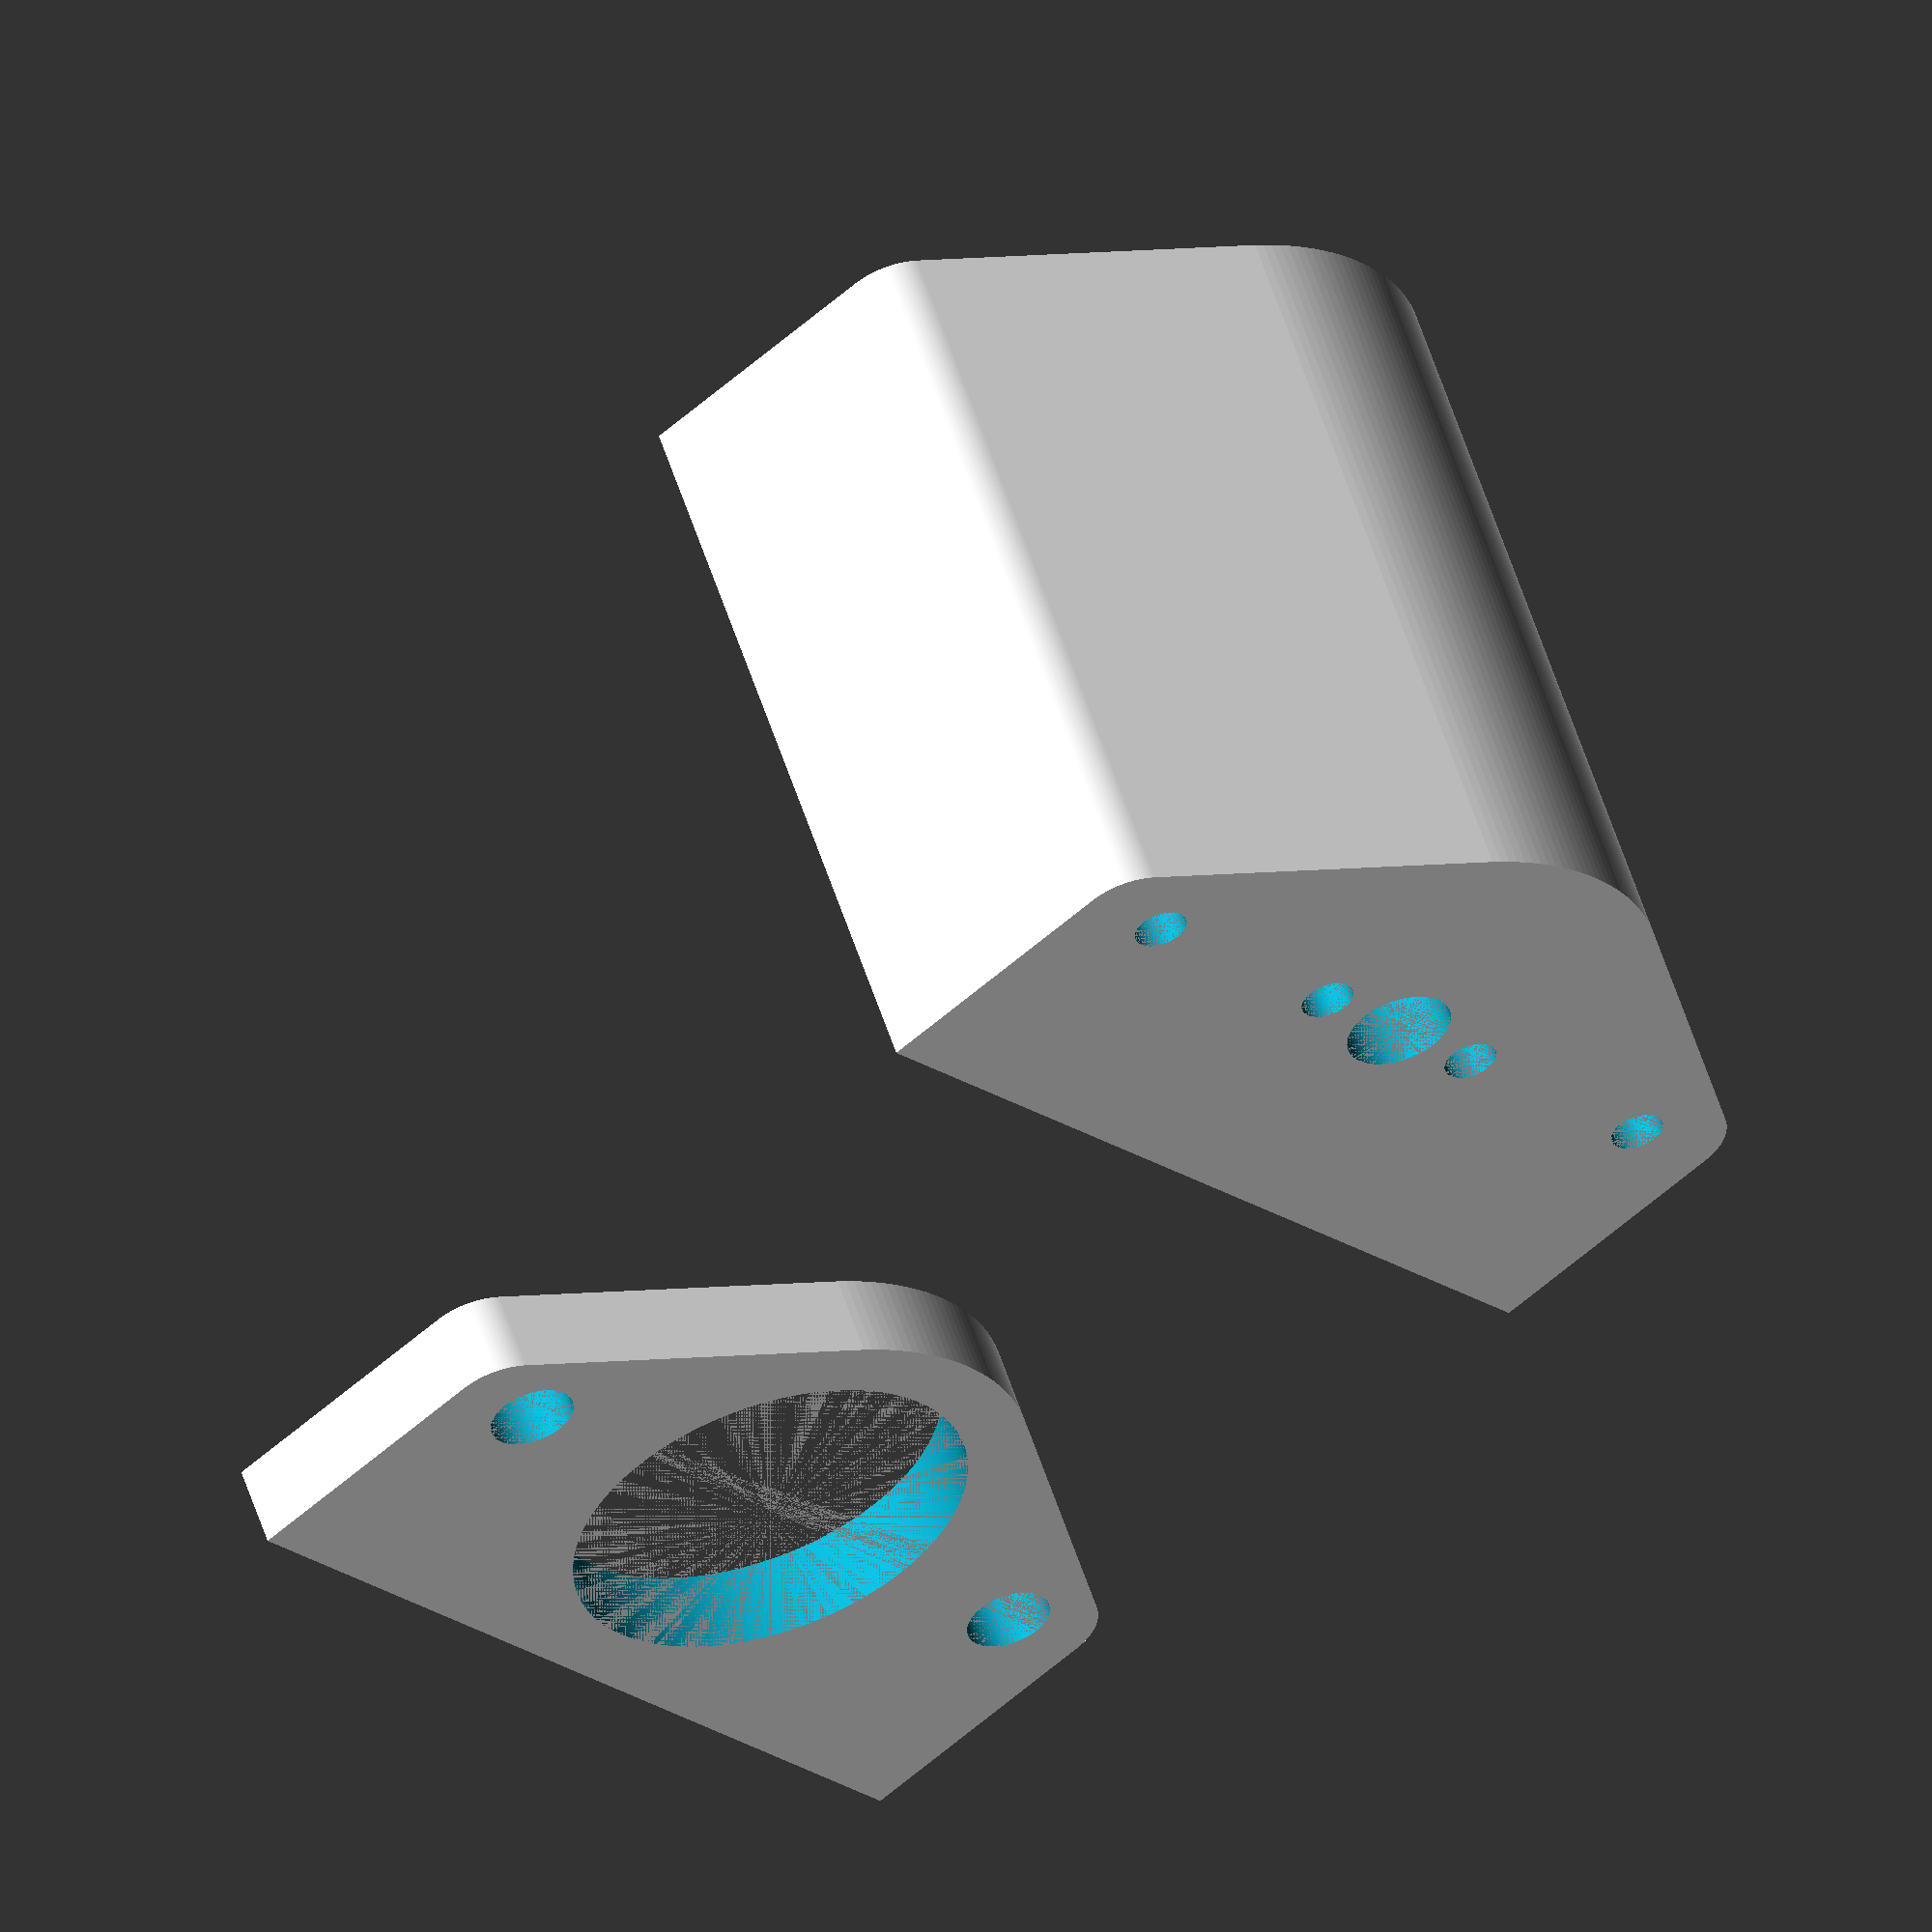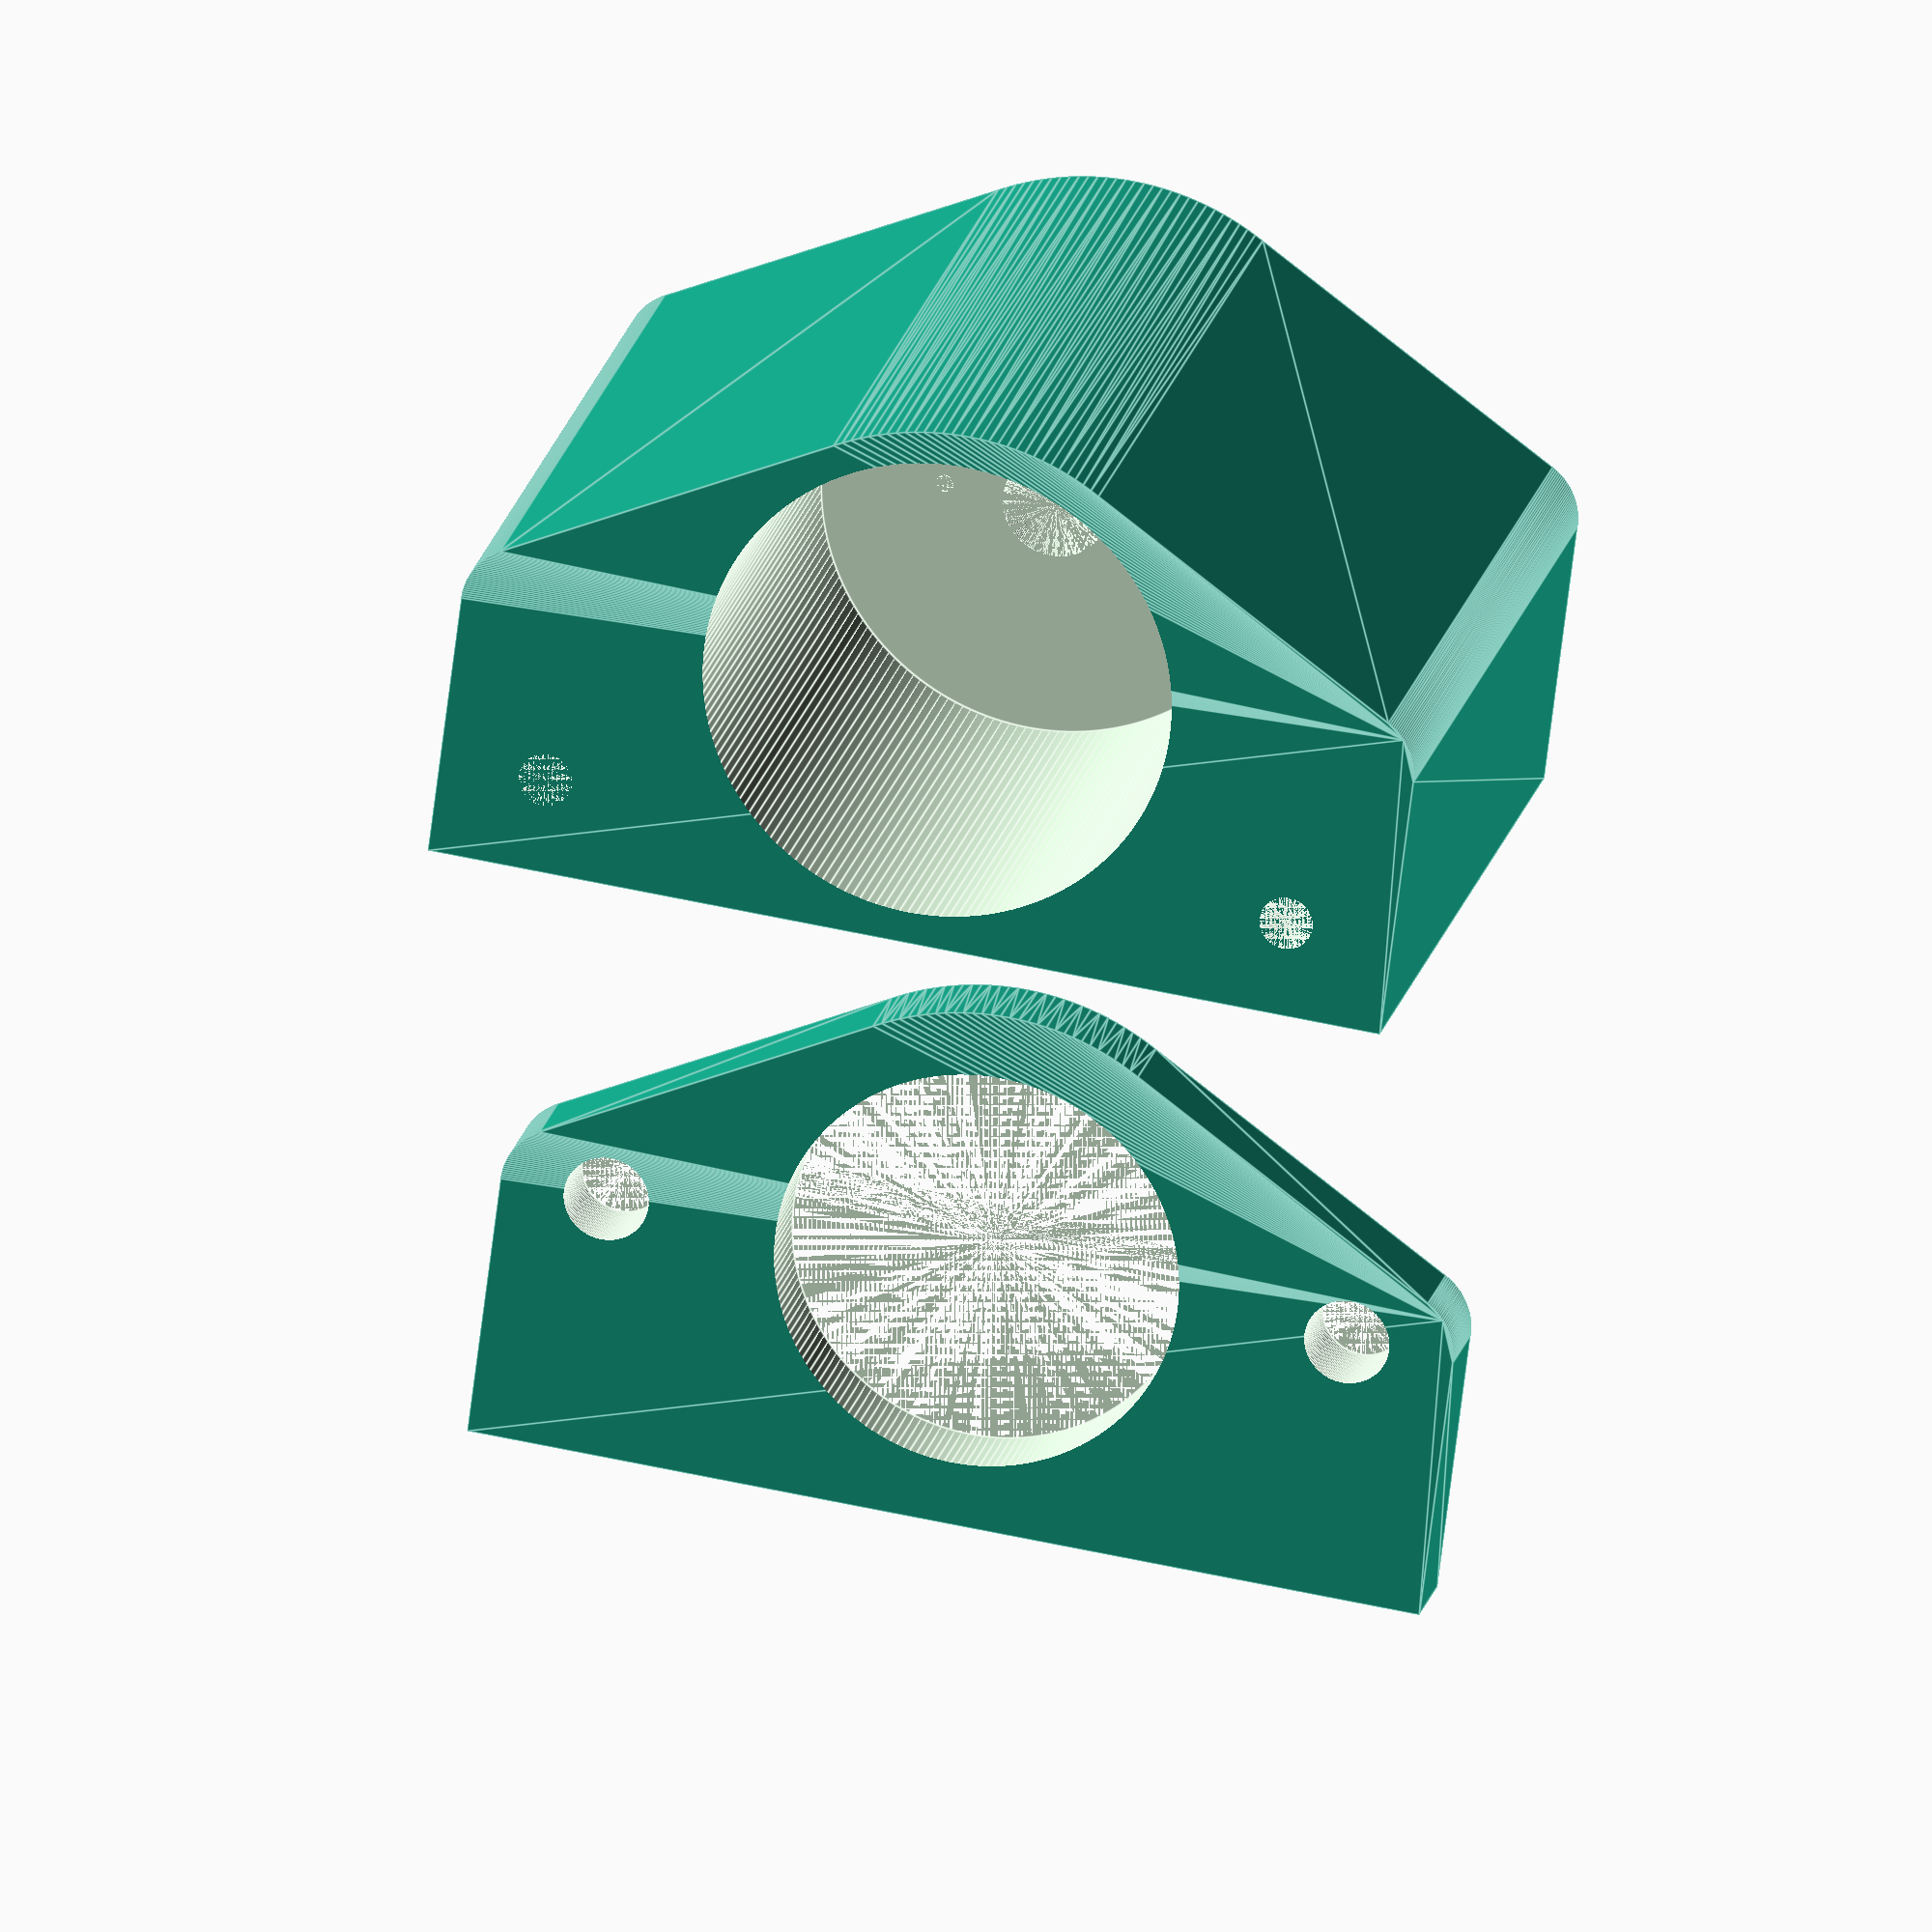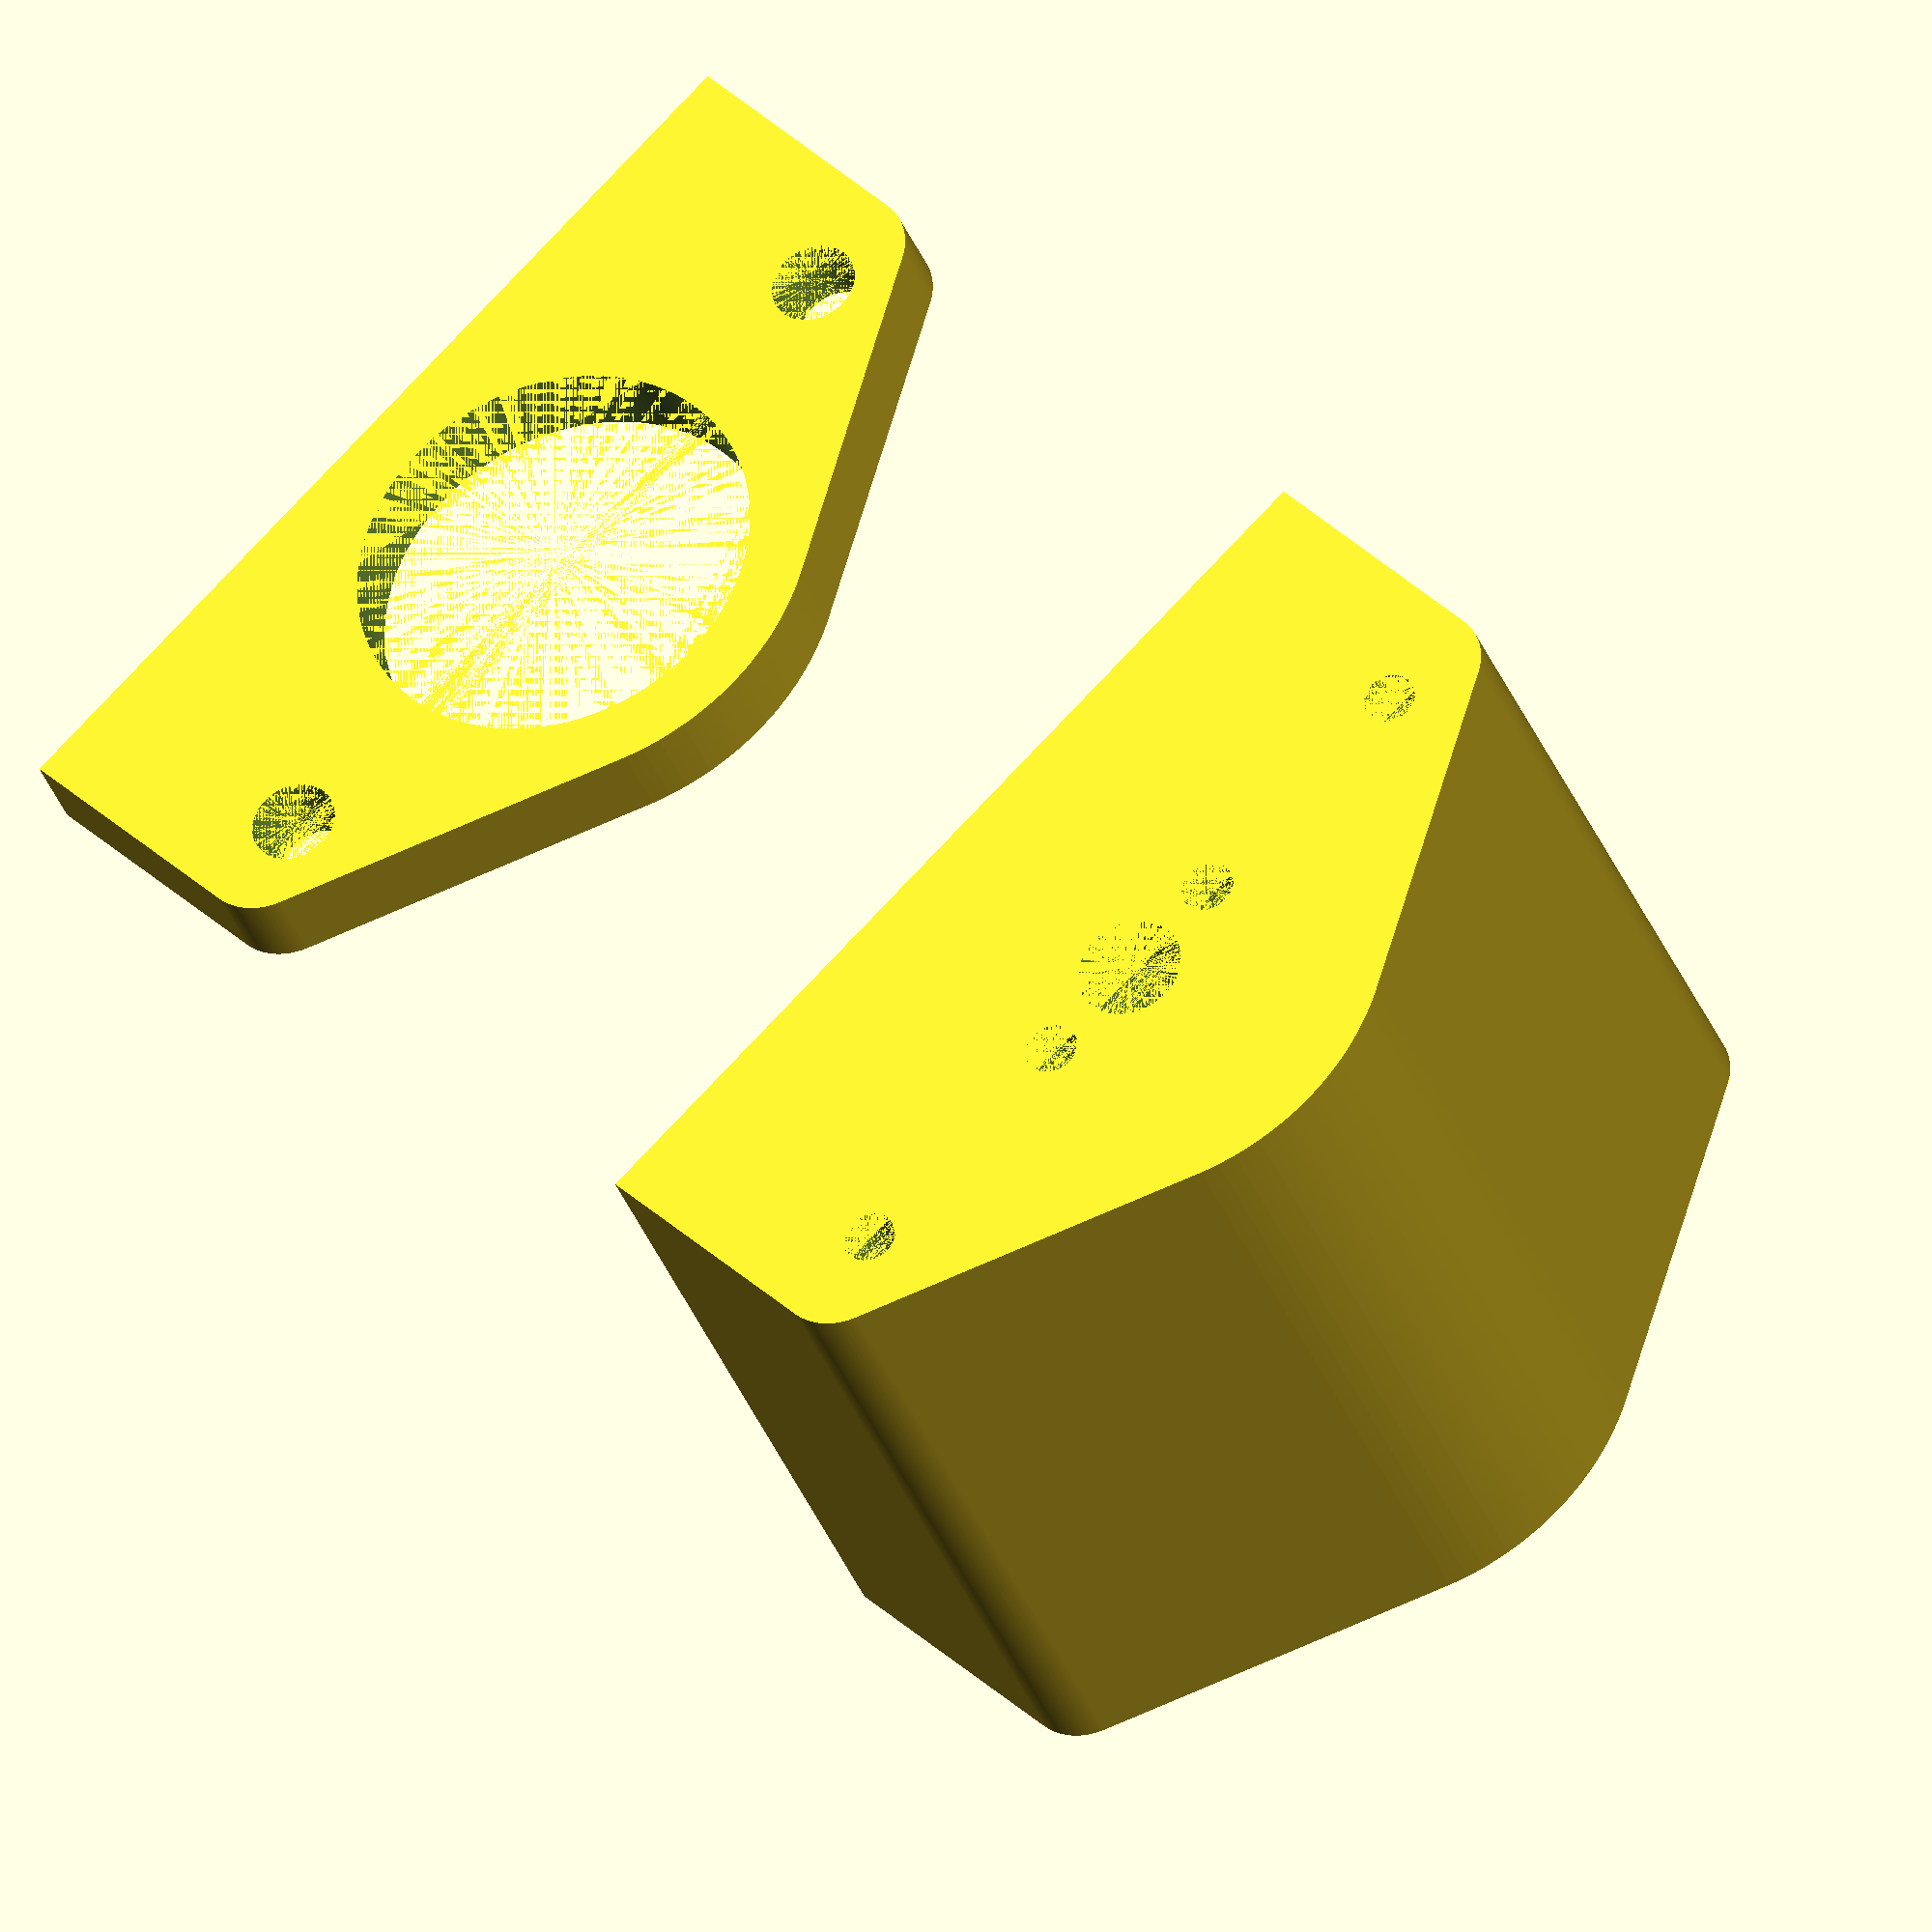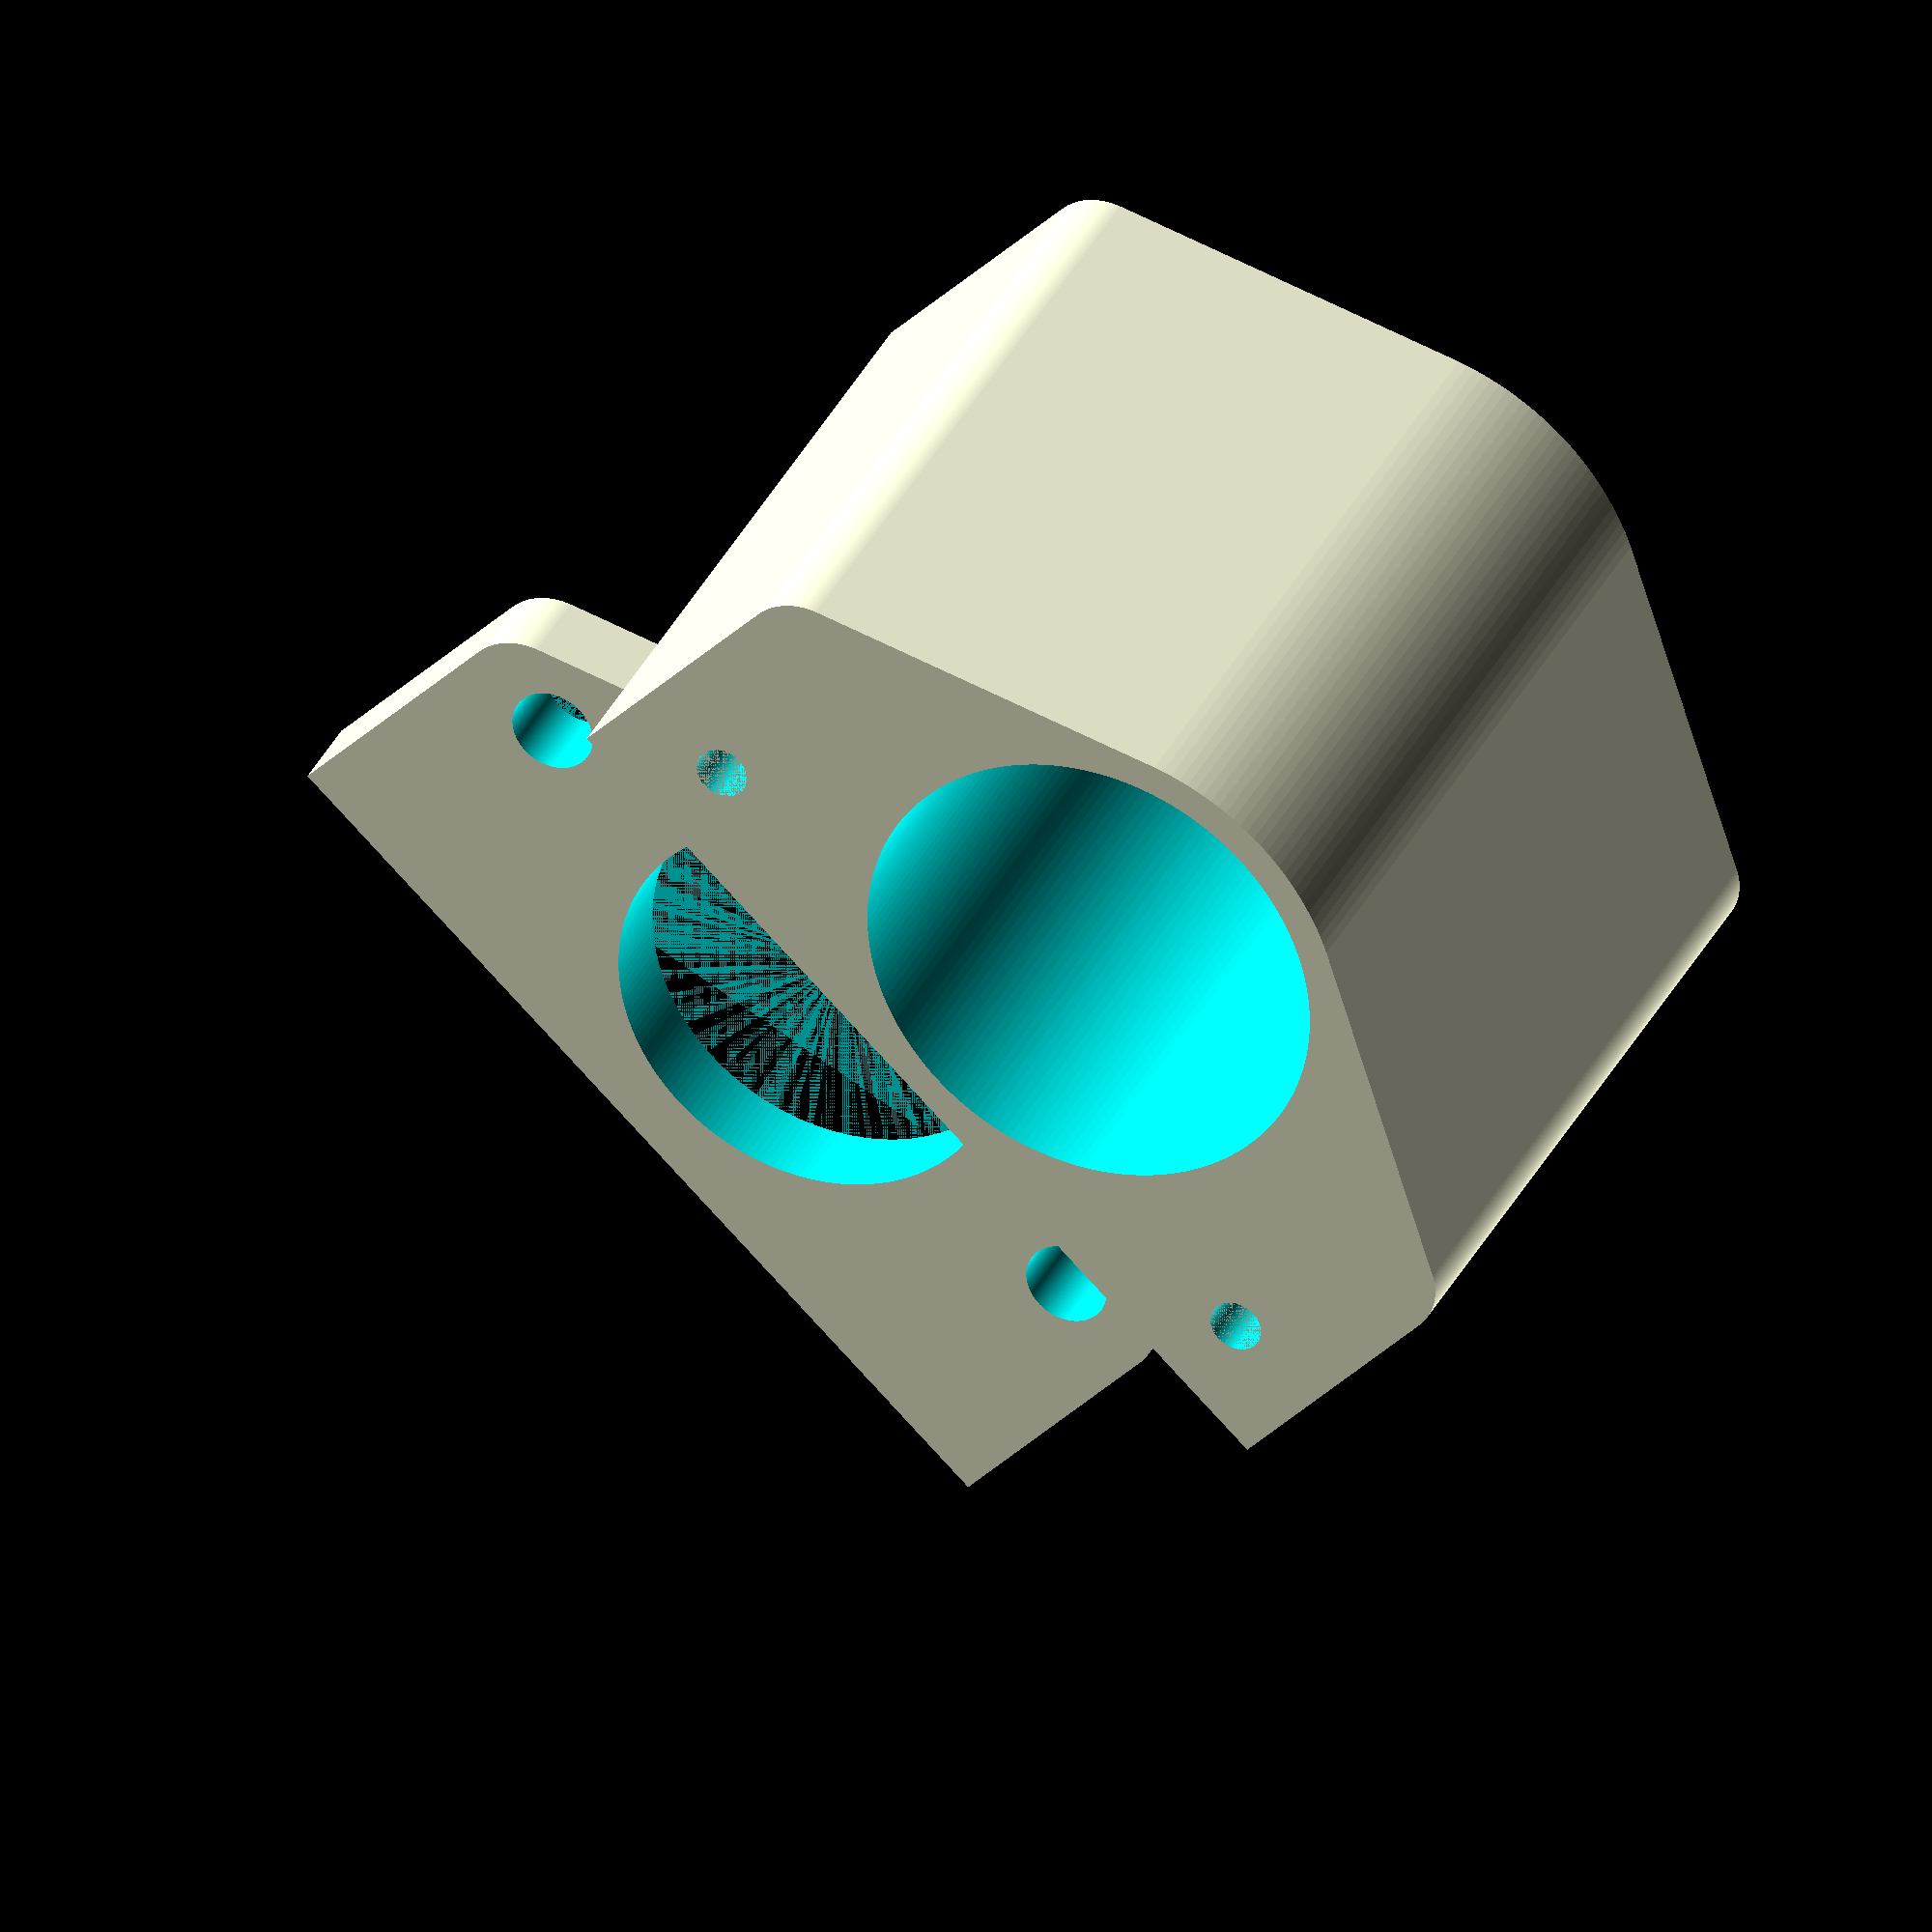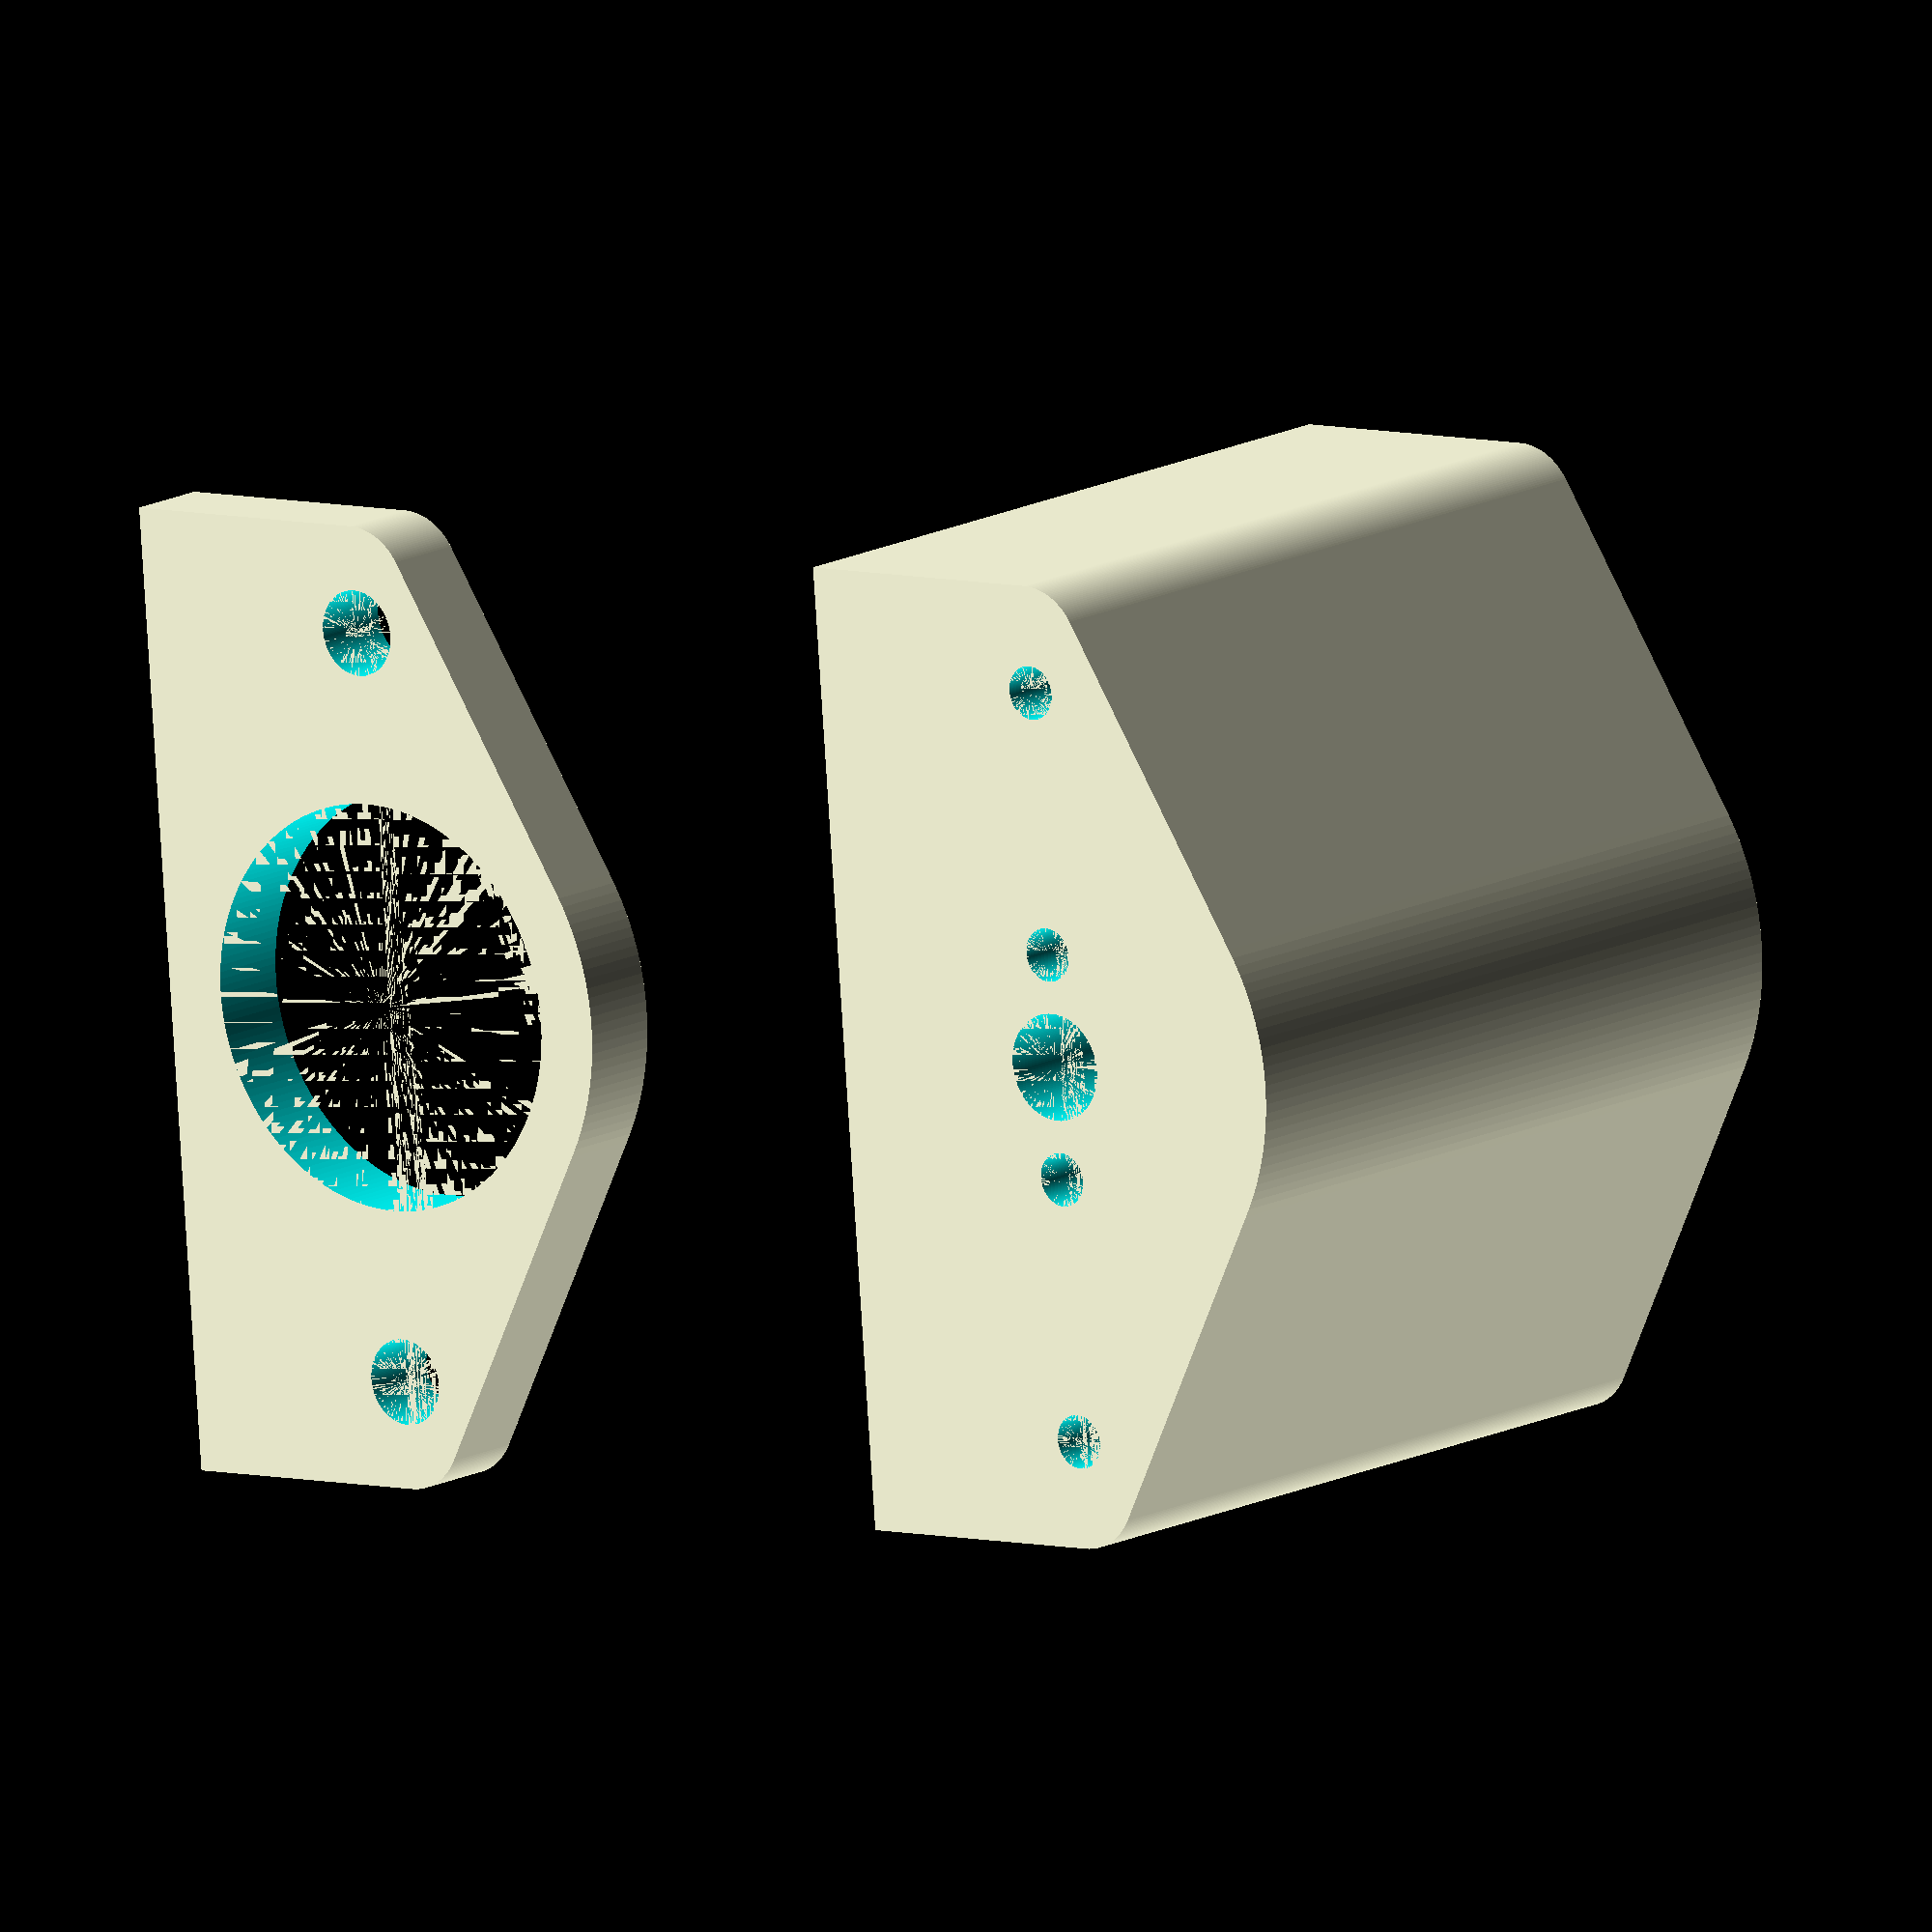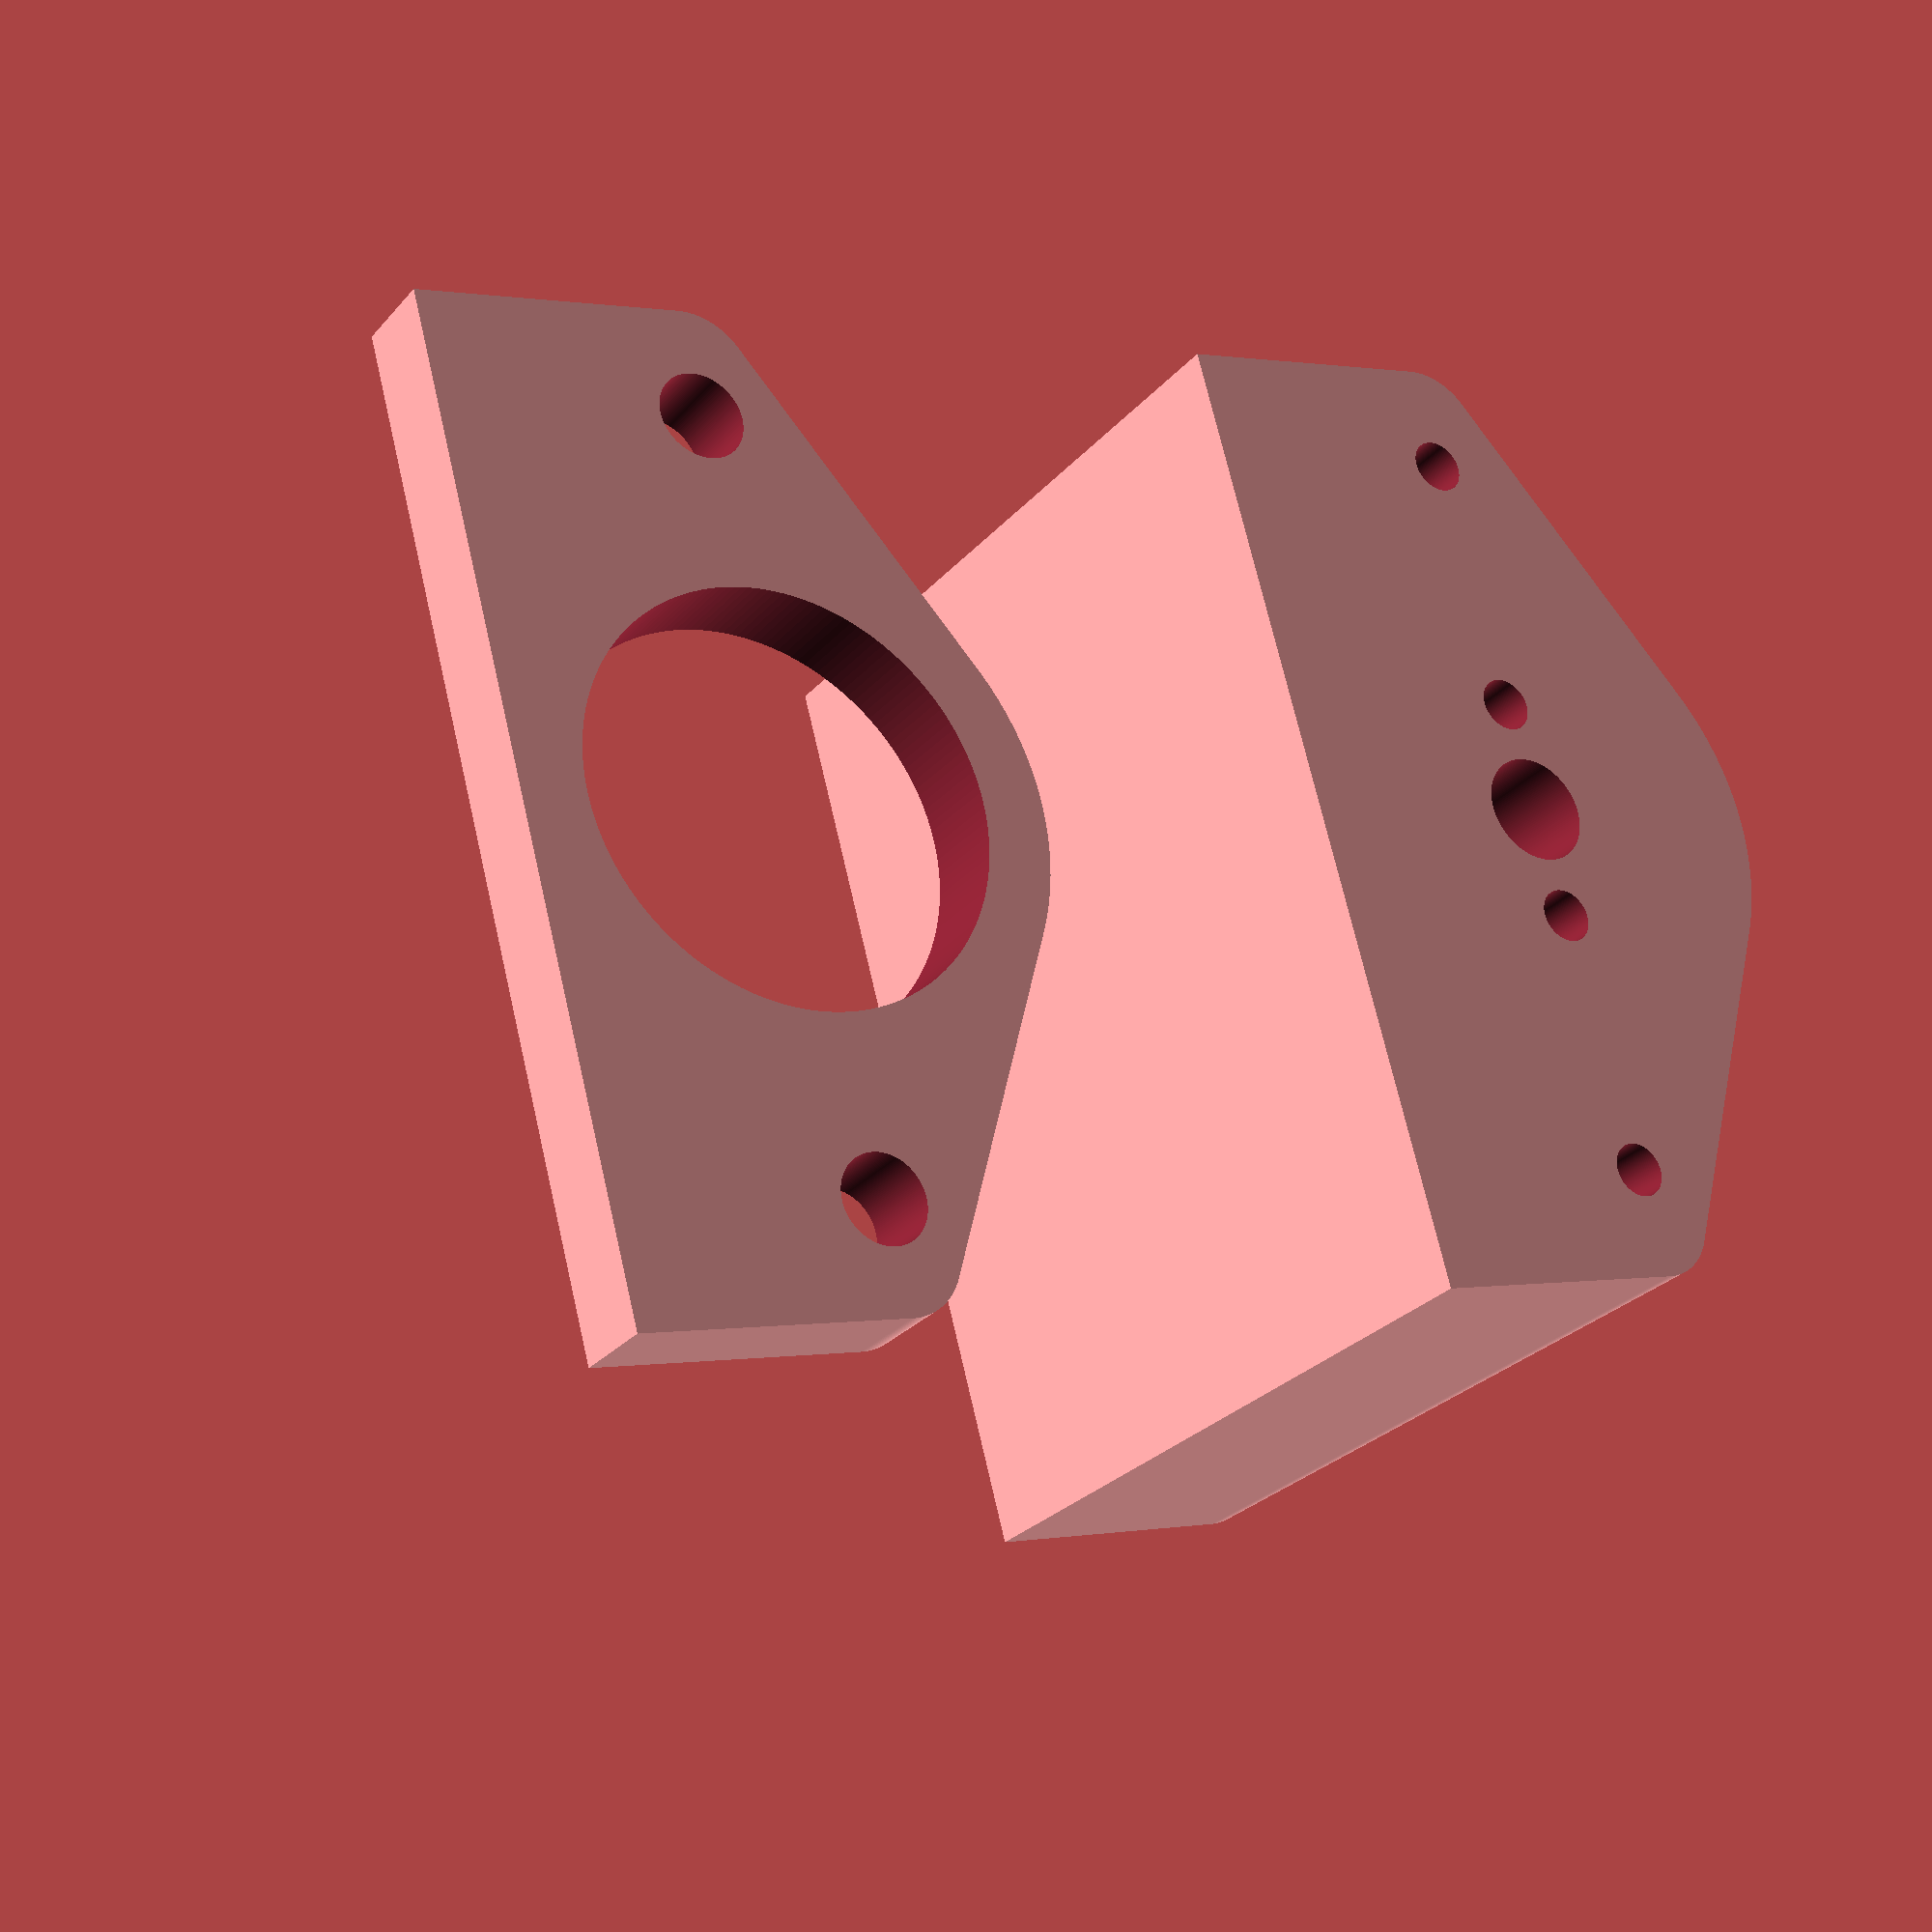
<openscad>


$fn=180;


//guide_len = h1+h2-2;
guide_hole_diameter = 2.5;
guide_spacing = 10.5;
guide_hole_offset = 1.5;

screw_hole_diameter = 5;

//base_diameter = 20;
base_height = 10;

base_width = 45;

cavity_wall = 1.5;
cavity_height = 26;
cavity_diameter = 22;

motor_screws_space = 35;
motor_screws_holes_offset = 8;
motor_screws_holes_diameter = 2.5;
motor_screws_holes_depth = 25;

bottom_screws_space = 35;
bottom_screws_holes_diameter = 2.5;
bottom_screws_holes_depth = 25;

total_height = base_height + cavity_height;

echo("*** Total Height: ", total_height);

base_corner_radius = 3;
base_corner_offset = 0;

eps1 = 0.001;
eps2 = 2*eps1;

module guide_holes() {
//difference() {
// cylinder(d=base_diameter, h=base_height);

translate([-guide_spacing/2, 0, -eps1]) cylinder(d=guide_hole_diameter, h=base_height+eps1-guide_hole_offset);
  
 translate([-guide_spacing/2, 0, -eps1]) cylinder(d=guide_hole_diameter/3, h=base_height+eps2);
  
  translate([guide_spacing/2, 0, -eps1]) cylinder(d=guide_hole_diameter, h=base_height+eps1-guide_hole_offset);
  
   translate([guide_spacing/2, 0, -eps1]) cylinder(d=guide_hole_diameter/3, h=base_height+eps2);

//}
}

module motor_holes() {
  translate([motor_screws_space/2, -motor_screws_holes_offset, total_height-motor_screws_holes_depth]) 
      cylinder(d=motor_screws_holes_diameter, h=motor_screws_holes_depth+eps1); 
    translate([-motor_screws_space/2, -motor_screws_holes_offset, total_height-motor_screws_holes_depth]) 
      cylinder(d=motor_screws_holes_diameter, h=motor_screws_holes_depth+eps1); 

}

module bottom_holes(d) {
   
  translate([bottom_screws_space/2, 0, -eps1]) 
      cylinder(d=d, h=bottom_screws_holes_depth+eps1); 
  
  translate([-bottom_screws_space/2, 0, -eps1]) 
      cylinder(d=d, h=bottom_screws_holes_depth+eps1); 
}

module shaft_hole() {
 translate([0, 0, -eps1]) cylinder(d=screw_hole_diameter, h=base_height+eps2);
}


//test_base();

module blank(h) {
  hull() {
    cylinder(d=cavity_diameter+2*cavity_wall, h=h);
    
    translate([base_width/2-1, -(cavity_diameter+2*cavity_wall)/2, 0]) cube([1, 1, h]);
    translate([-base_width/2, -(cavity_diameter+2*cavity_wall)/2, 0]) cube([1, 1, h]); 
    
    translate([base_width/2-base_corner_radius, base_corner_offset, 0]) 
        cylinder(r=base_corner_radius, h=h);
    
    translate([-(base_width/2-base_corner_radius), base_corner_offset, 0]) 
        cylinder(r=base_corner_radius, h=h);
  }
}


module cavity() {
  translate([0, 0, base_height]) cylinder(d=cavity_diameter, h=total_height);  
}

module part1() {
  difference() {
    blank(total_height);
    cavity();
    guide_holes();
    shaft_hole();
    motor_holes();
    bottom_holes(bottom_screws_holes_diameter);
  }
}

module part2() {
  difference() {
    blank(4);
    translate([0, 0, -eps1]) cylinder(d=19, h=10);
    bottom_holes(4);
  }  
}

module main() {
  part1();
  
  translate([0, -40, 0]) part2();
}

main();



//bottom_holes();

//motor_holes();




</openscad>
<views>
elev=304.5 azim=310.9 roll=162.4 proj=o view=solid
elev=340.5 azim=7.2 roll=12.1 proj=o view=edges
elev=33.6 azim=224.1 roll=198.5 proj=o view=wireframe
elev=145.9 azim=223.1 roll=157.2 proj=o view=wireframe
elev=166.4 azim=94.7 roll=320.8 proj=o view=wireframe
elev=207.1 azim=105.2 roll=31.3 proj=p view=wireframe
</views>
